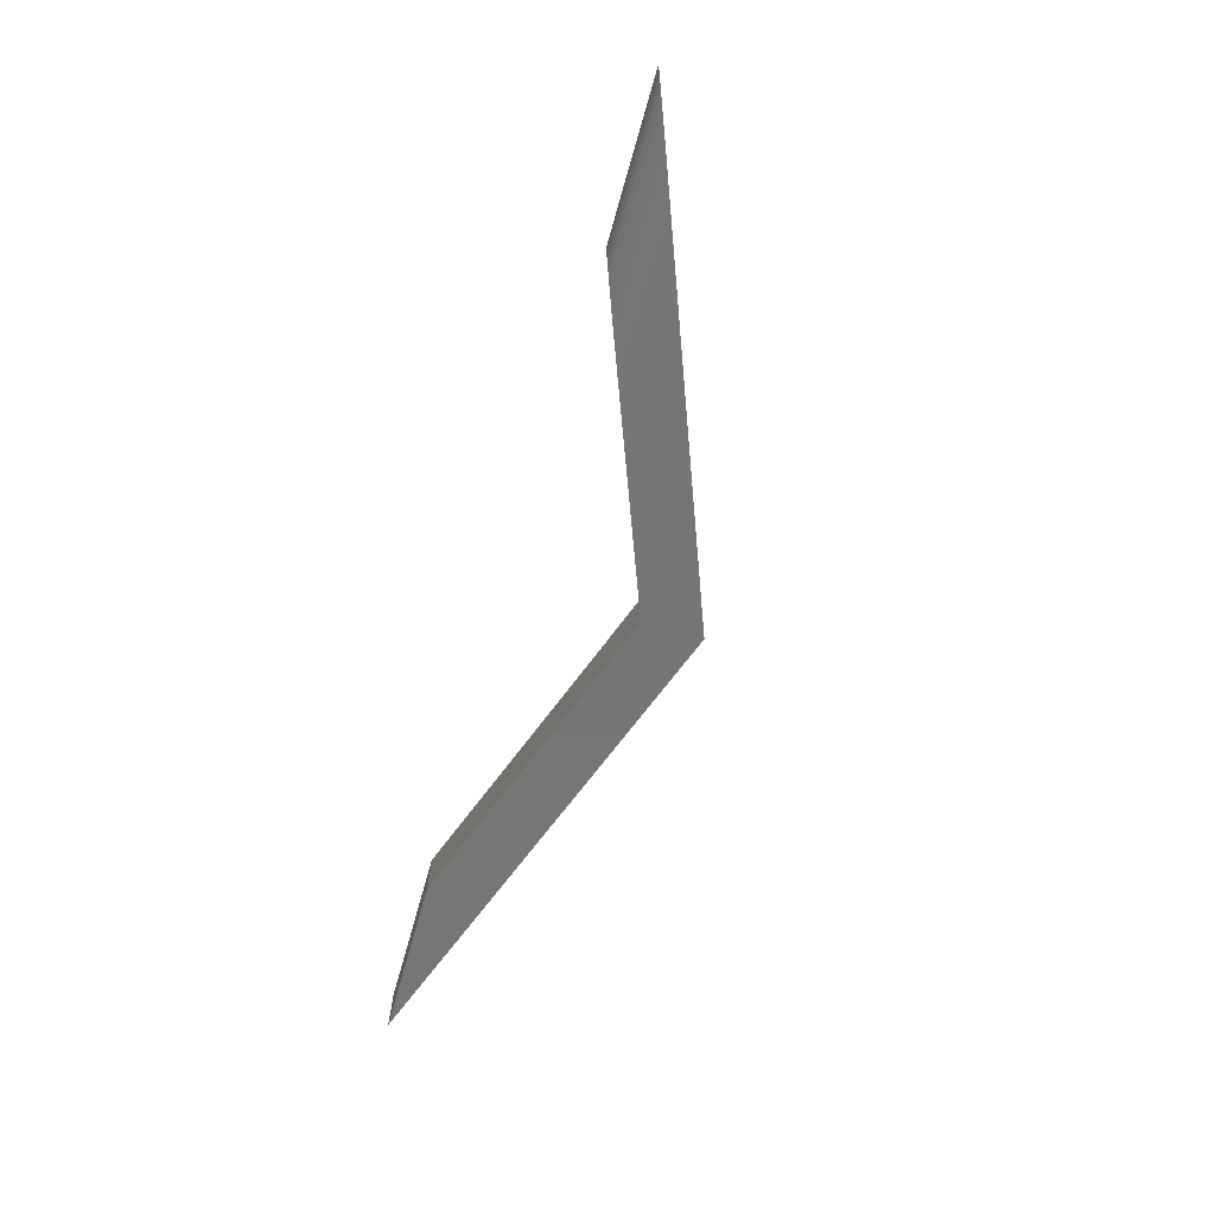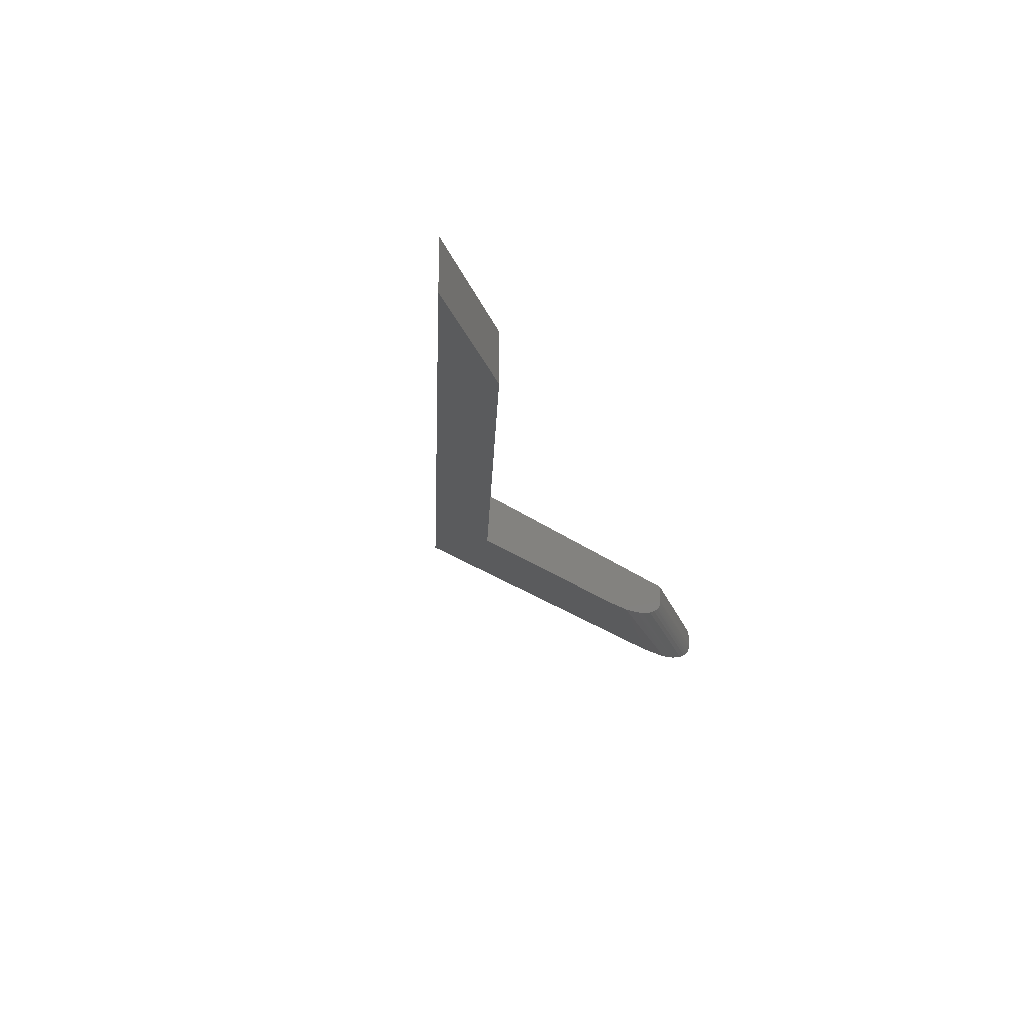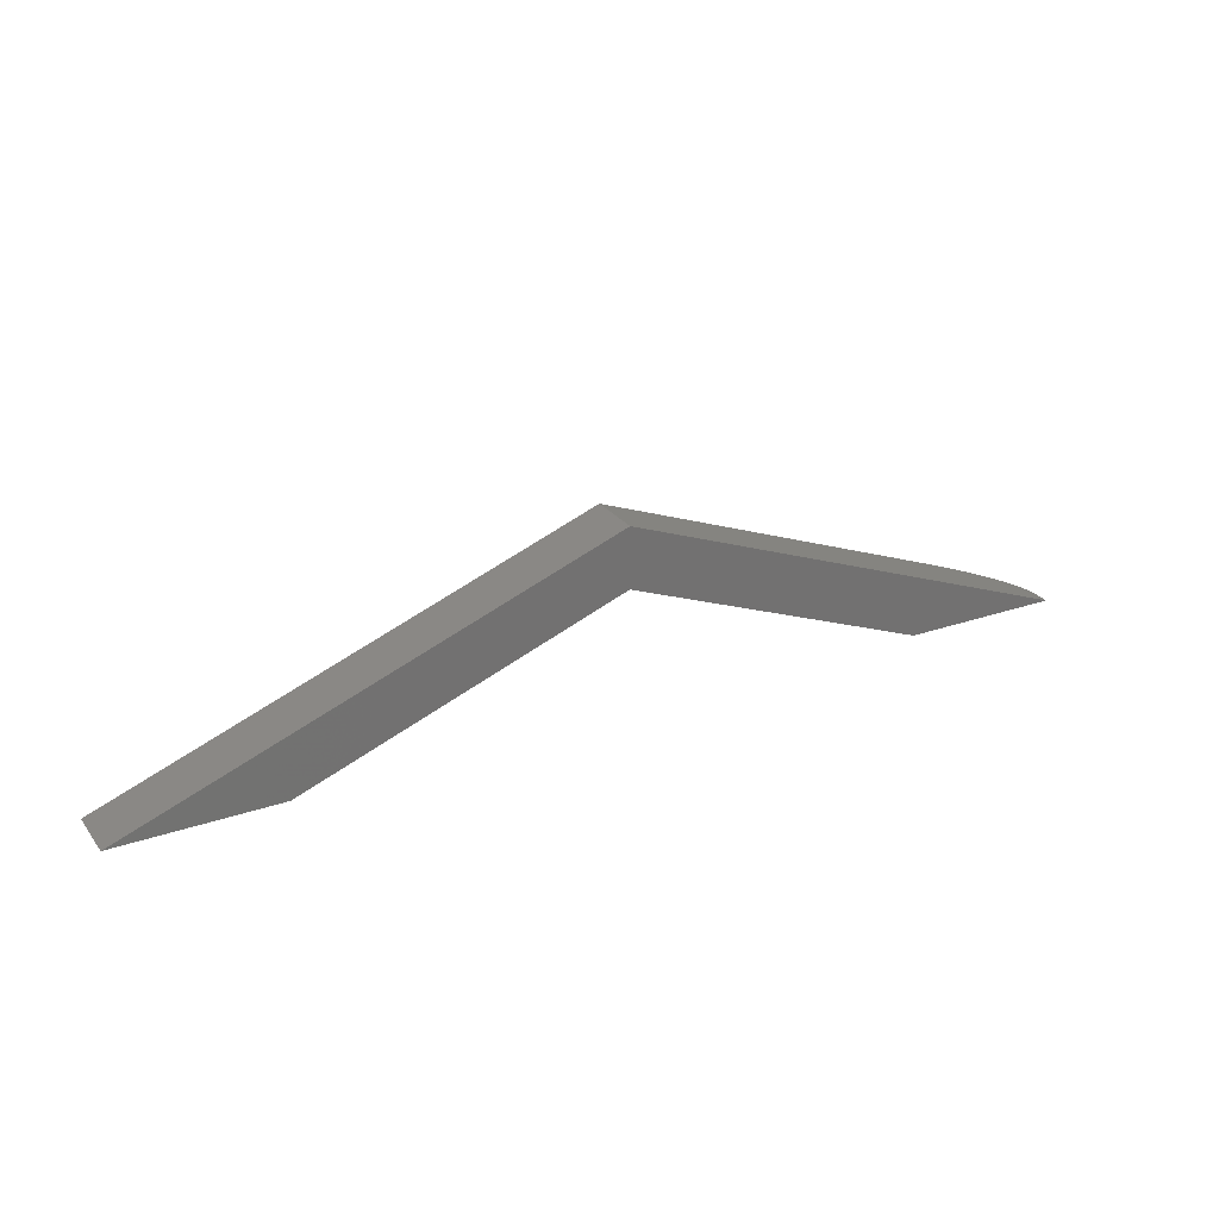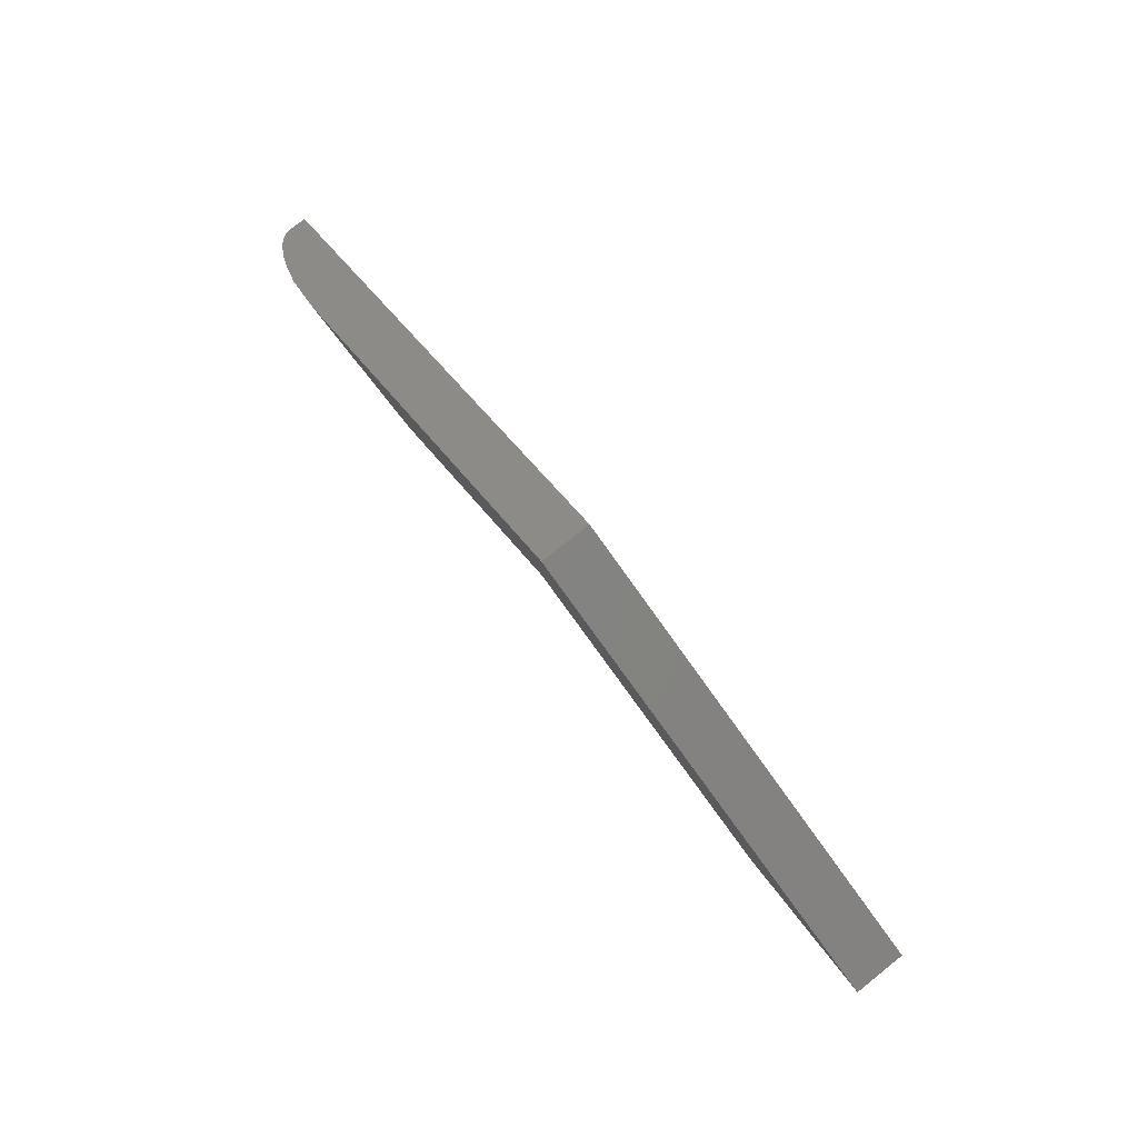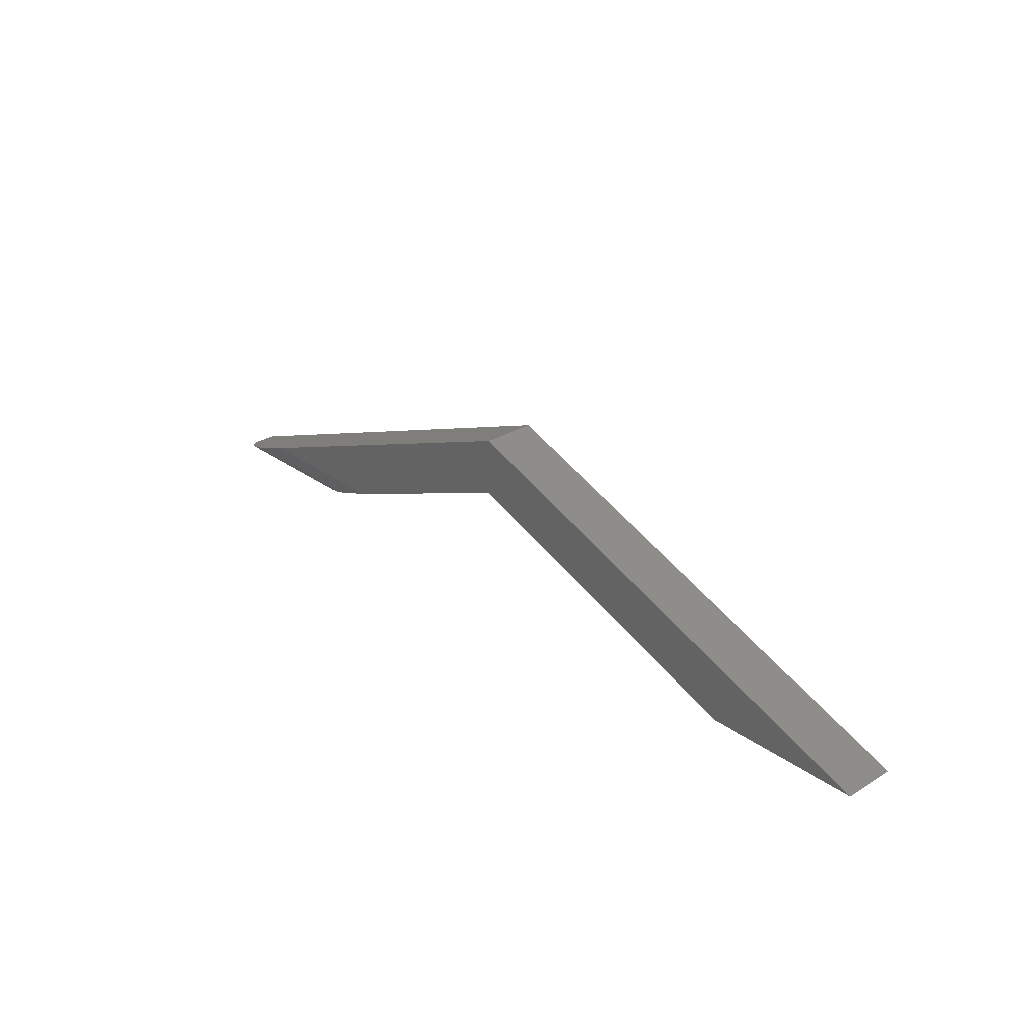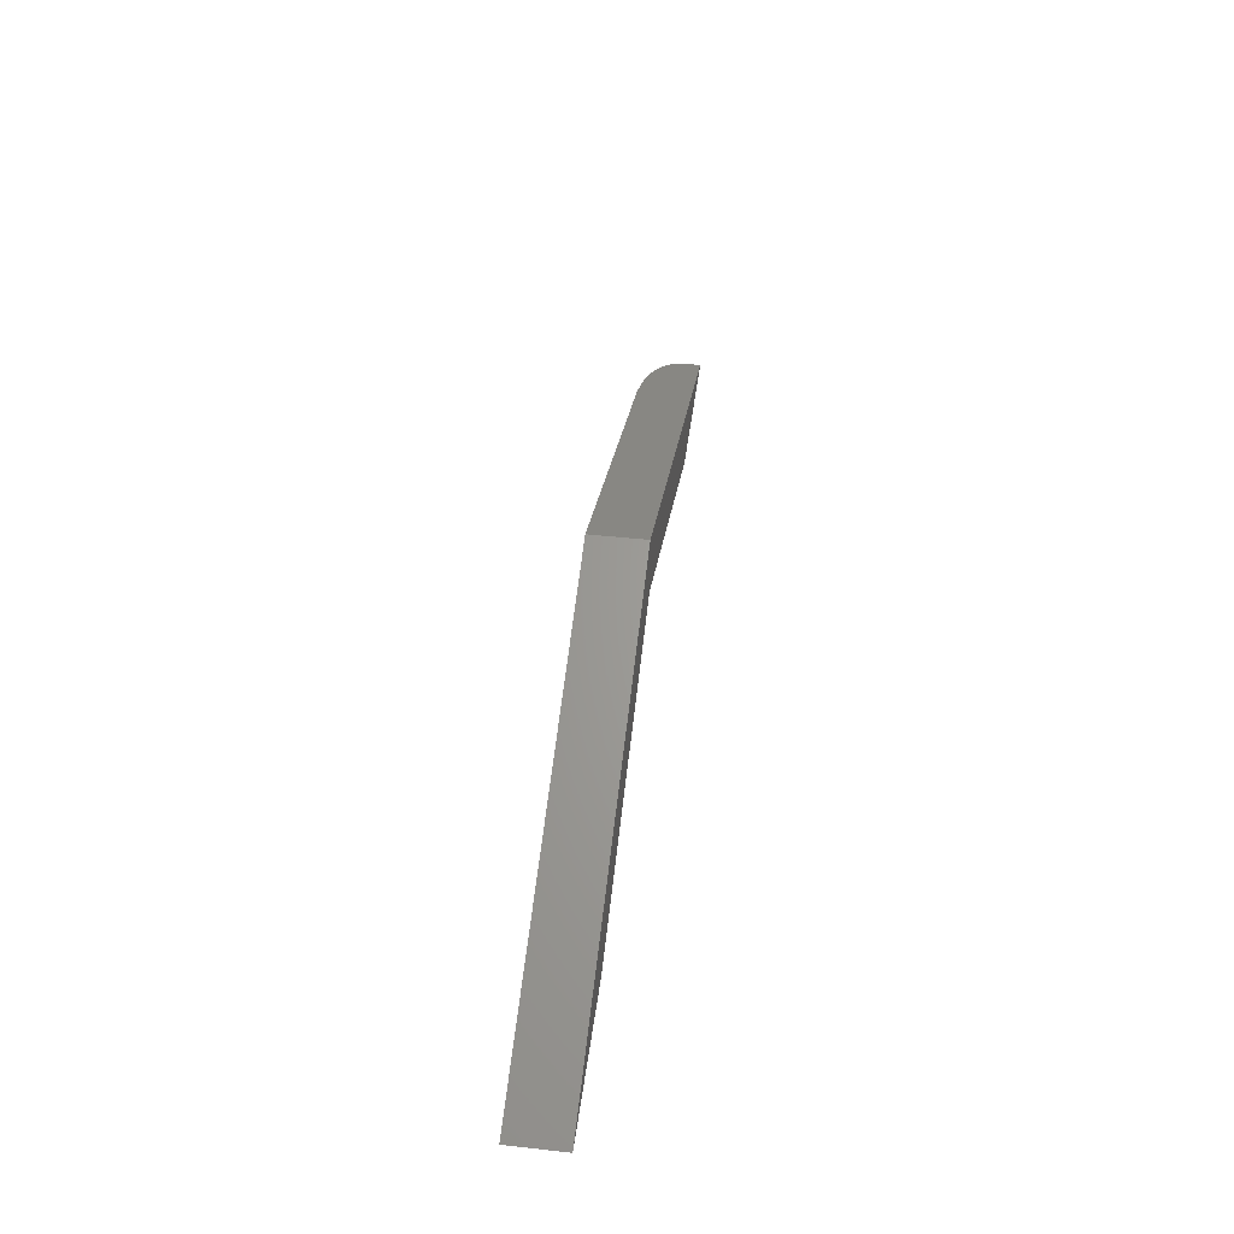
<metadata>
{"format":"stl","ext":"stl","renderer":"f3d","projection":"perspective","resolution":1024,"background":"white","views":[{"elev":-67.9,"azim":74.2,"up":"+Z"},{"elev":-25.6,"azim":-72.0,"up":"+Z"},{"elev":26.2,"azim":-28.6,"up":"+Y"},{"elev":77.4,"azim":-128.3,"up":"+Y"},{"elev":28.2,"azim":-132.6,"up":"+Y"},{"elev":44.8,"azim":-82.7,"up":"+Y"}]}
</metadata>
<code>
# stl→obj: 36 verts, 68 faces
v 0.1822 0.625 -0.02344
v 0.0003289 0.6954 -0.02344
v 0.3168 0.625 -0.02344
v 0.0003289 0.7462 -0.02344
v -0.2707 0.5938 -0.02344
v -0.4062 0.5938 -0.02344
v 0.397 0.5943 0.001998
v 0.3984 0.5938 0.02344
v 0.3984 0.5938 0.007812
v 0.3983 0.5938 0.005757
v 0.3978 0.594 0.003766
v 0.0003289 0.7462 0.02344
v 0.3961 0.5947 0.0003437
v 0.3939 0.5955 -0.002461
v 0.3914 0.5965 -0.004903
v 0.3881 0.5977 -0.007442
v 0.3803 0.6007 -0.01185
v 0.3755 0.6025 -0.01391
v 0.3657 0.6063 -0.01721
v 0.3496 0.6124 -0.0208
v 0.2629 0.5938 0.02344
v 0.2629 0.5938 0.007812
v 0.2567 0.5961 -0.004181
v 0.2587 0.5954 -0.002127
v 0.2605 0.5947 0.0001721
v 0.2617 0.5942 0.002338
v 0.2625 0.5939 0.00469
v 0.2628 0.5938 0.006233
v 0.0003289 0.6954 0.02344
v 0.2045 0.6164 -0.02222
v 0.2226 0.6093 -0.01922
v 0.2316 0.6059 -0.0169
v 0.2446 0.6009 -0.01202
v 0.2514 0.5982 -0.008272
v -0.2707 0.5938 0.02344
v -0.4062 0.5938 0.02344
f 1 2 3
f 3 2 4
f 2 5 4
f 4 5 6
f 7 8 9
f 7 9 10
f 7 10 11
f 3 4 12
f 3 12 8
f 3 8 7
f 3 7 13
f 3 13 14
f 3 14 15
f 3 15 16
f 3 16 17
f 3 17 18
f 3 18 19
f 3 19 20
f 21 22 8
f 8 22 9
f 23 24 25
f 25 26 27
f 25 27 28
f 25 28 22
f 21 29 2
f 21 2 1
f 21 1 30
f 21 30 31
f 21 31 32
f 21 32 33
f 21 33 34
f 21 34 23
f 21 23 25
f 21 25 22
f 3 30 1
f 3 20 30
f 30 20 31
f 31 20 19
f 31 19 32
f 32 19 18
f 32 18 33
f 33 18 17
f 33 17 16
f 33 16 34
f 34 16 15
f 34 15 23
f 23 15 14
f 23 14 24
f 24 14 13
f 24 13 25
f 25 13 7
f 9 22 10
f 10 22 28
f 10 28 11
f 11 28 27
f 11 27 7
f 7 27 26
f 7 26 25
f 21 8 29
f 29 8 12
f 29 12 35
f 35 12 36
f 12 4 36
f 36 4 6
f 35 5 29
f 29 5 2
f 36 6 35
f 35 6 5

</code>
